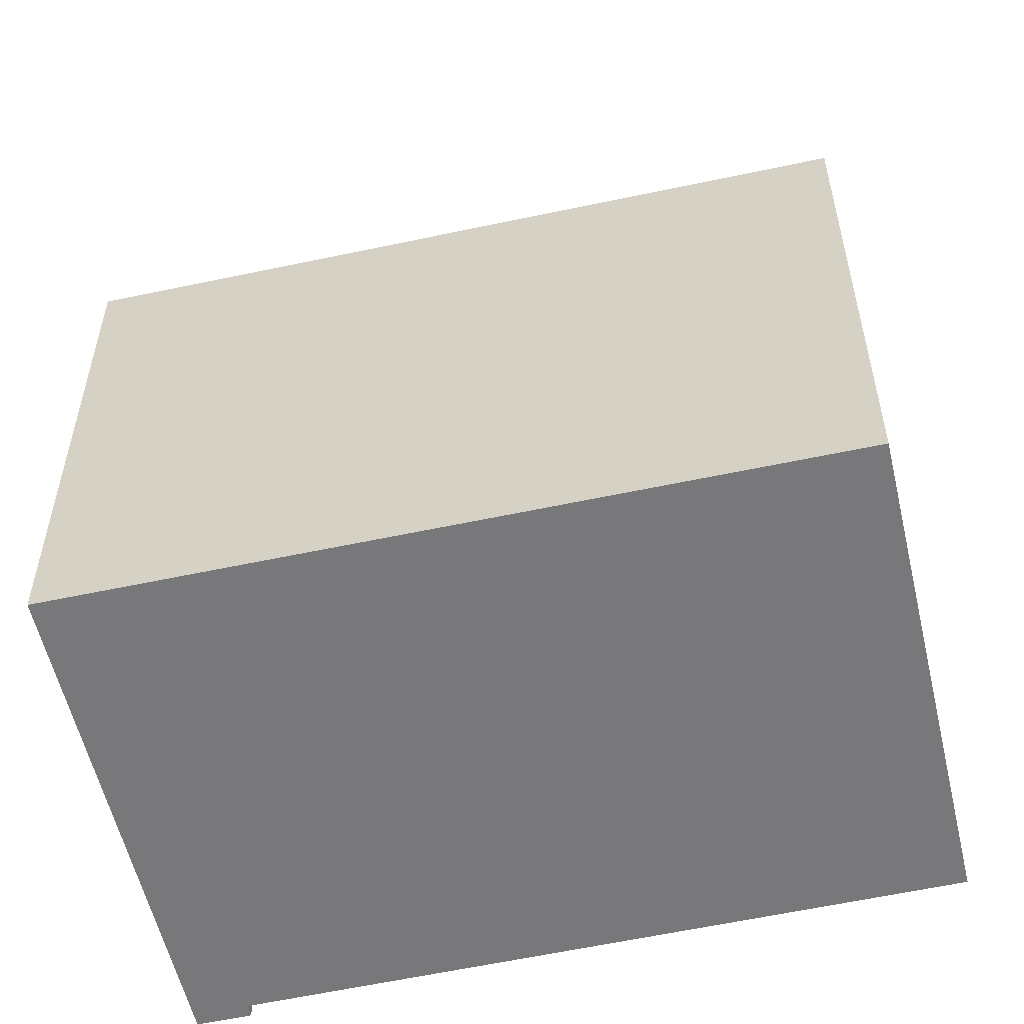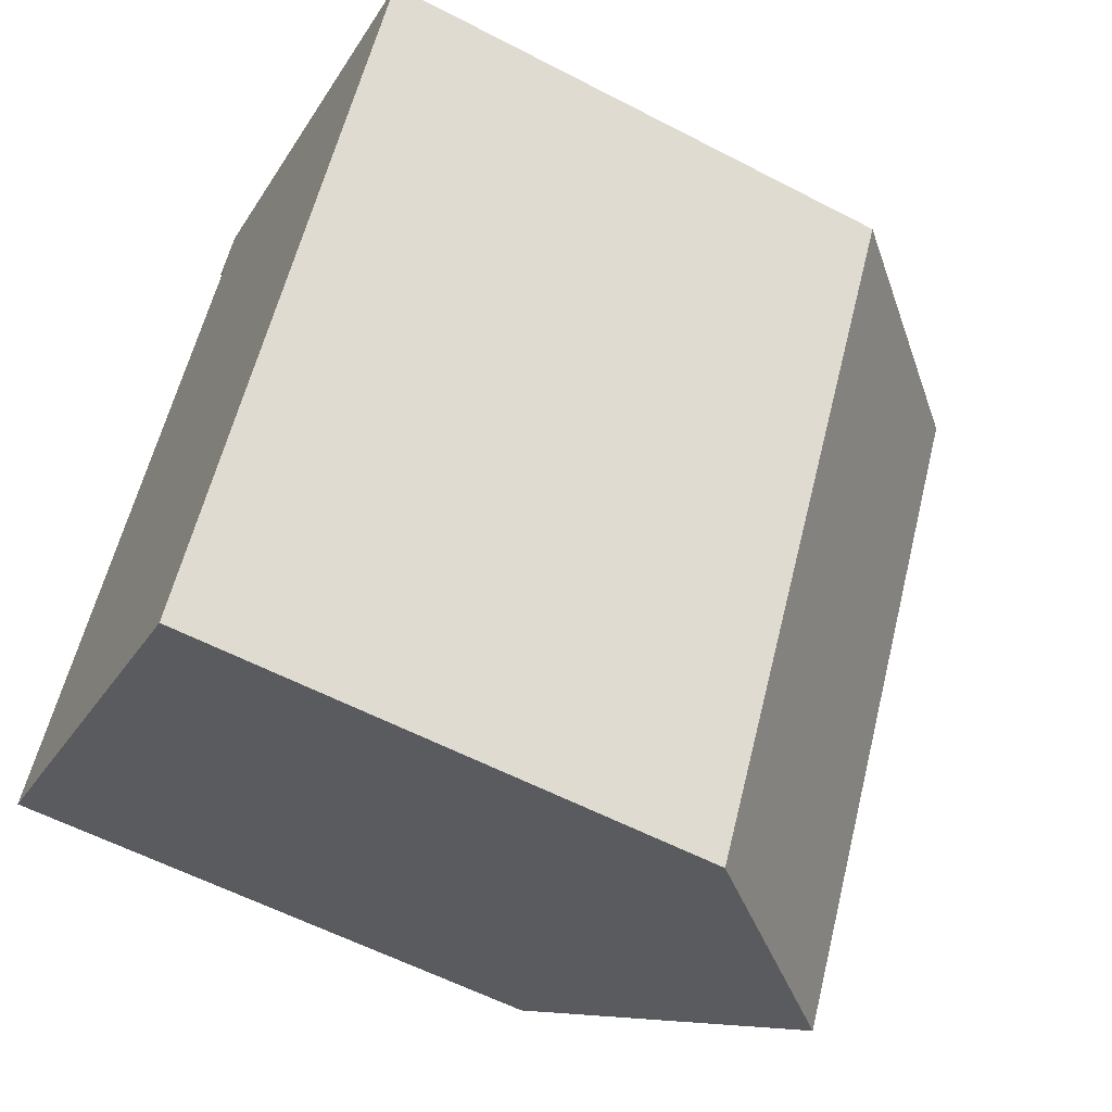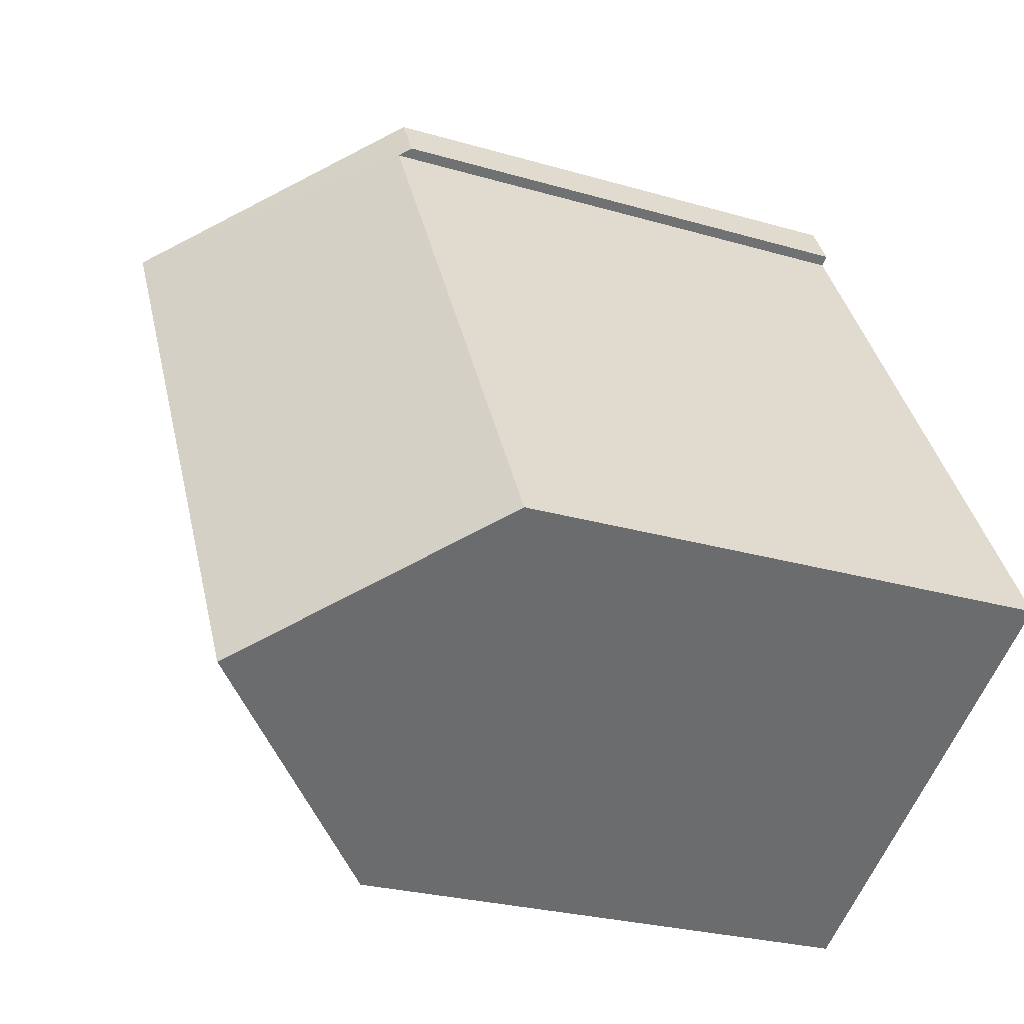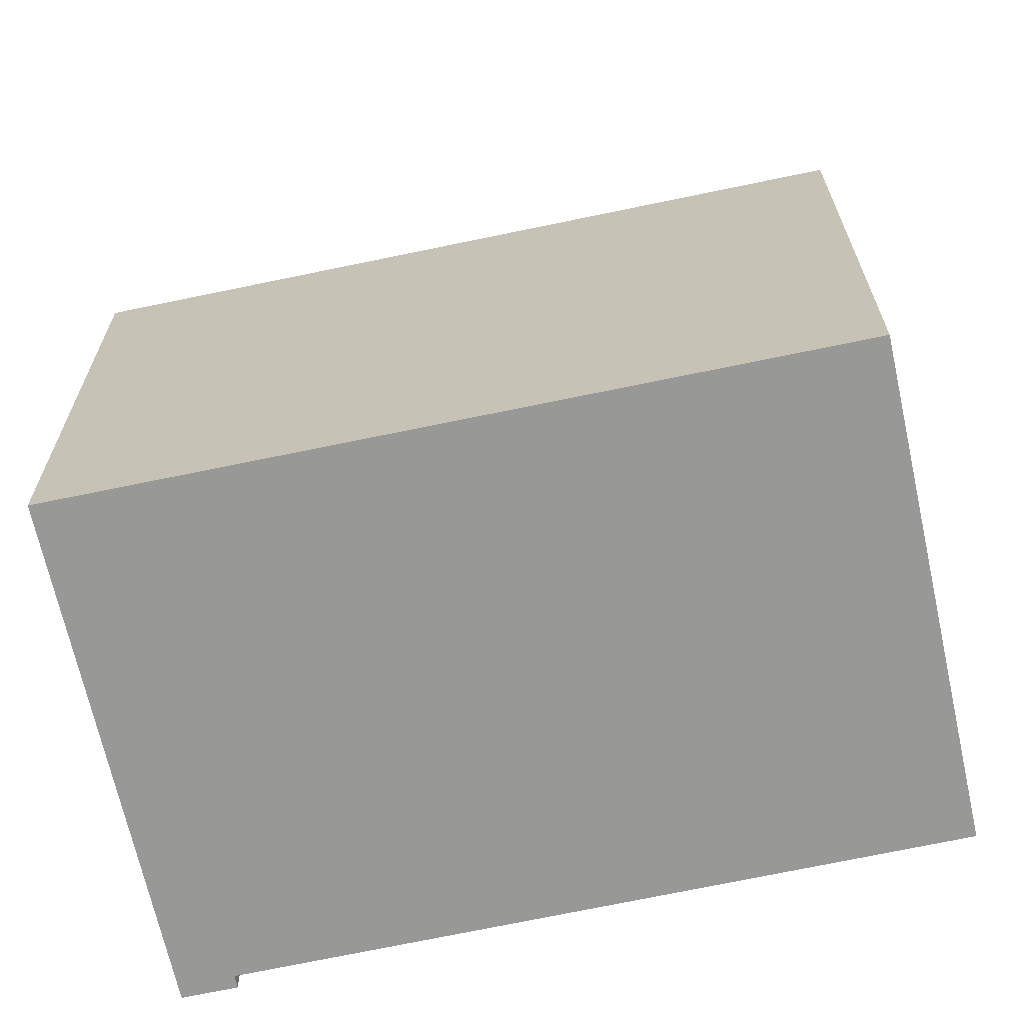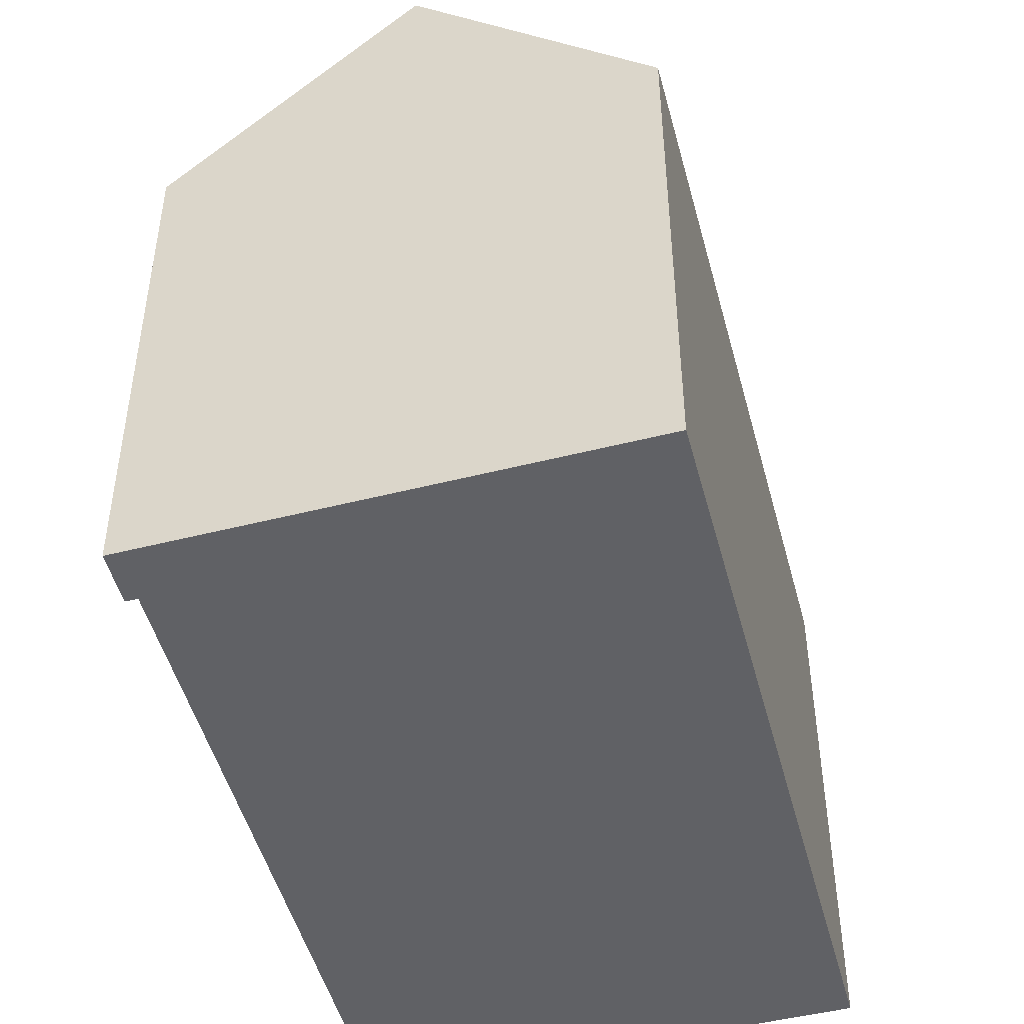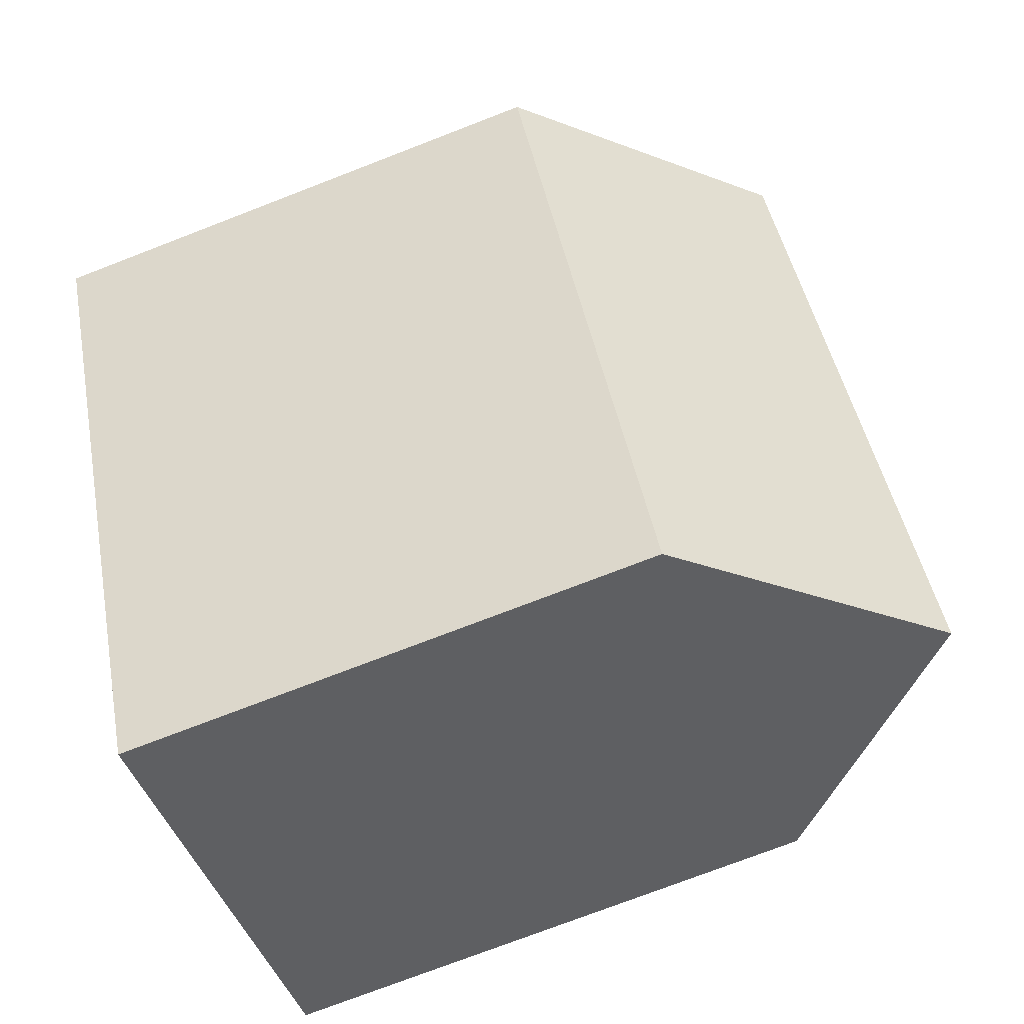
<metadata>
{"format":"obj","ext":"obj","renderer":"f3d","projection":"perspective","resolution":1024,"background":"white","views":[{"elev":-57.5,"azim":132.5,"up":"+Y"},{"elev":-58.4,"azim":61.7,"up":"+Z"},{"elev":-26.0,"azim":-115.0,"up":"+Z"},{"elev":-68.5,"azim":131.8,"up":"+Y"},{"elev":-49.5,"azim":44.7,"up":"+Y"},{"elev":-74.9,"azim":111.1,"up":"+Z"}]}
</metadata>
<code>
v  9.919 13.05 -5.64
v  13.59 18.57 12.48
v  18.72 13.05 9.631
v  4.816 18.57 -2.739
v  0 13.36 8.178e-16
v  1.812 13.34 3.187
v  8.028 13.27 14.12
v  8.956 13.59 15.05
v  7.782 12.99 14.27
v  8.404 12.99 15.36
v  7.782 -8.74e-16 14.27
v  8.404 -9.406e-16 15.36
v  0 0 0
v  8.028 -8.648e-16 14.12
v  1.812 -1.951e-16 3.187
v  18.72 -5.897e-16 9.631
v  8.956 -9.219e-16 15.05
v  13.59 -7.643e-16 12.48
v  9.919 3.453e-16 -5.64
v  4.816 1.677e-16 -2.739
g defaultobject
f 1 2 3
f 2 1 4
f 5 2 4
f 2 5 6
f 2 6 7
f 2 7 8
f 8 7 9
f 8 9 10
f 11 10 9
f 10 11 12
f 13 6 5
f 6 13 7
f 7 13 14
f 14 13 15
f 8 3 2
f 3 8 10
f 3 10 12
f 3 12 16
f 16 12 17
f 16 17 18
f 16 1 3
f 1 16 19
f 1 5 4
f 5 1 19
f 5 19 13
f 13 19 20
f 14 9 7
f 9 14 11
f 12 14 17
f 14 12 11
f 18 19 16
f 19 18 20
f 20 18 17
f 20 17 13
f 13 17 15
f 15 17 14

</code>
